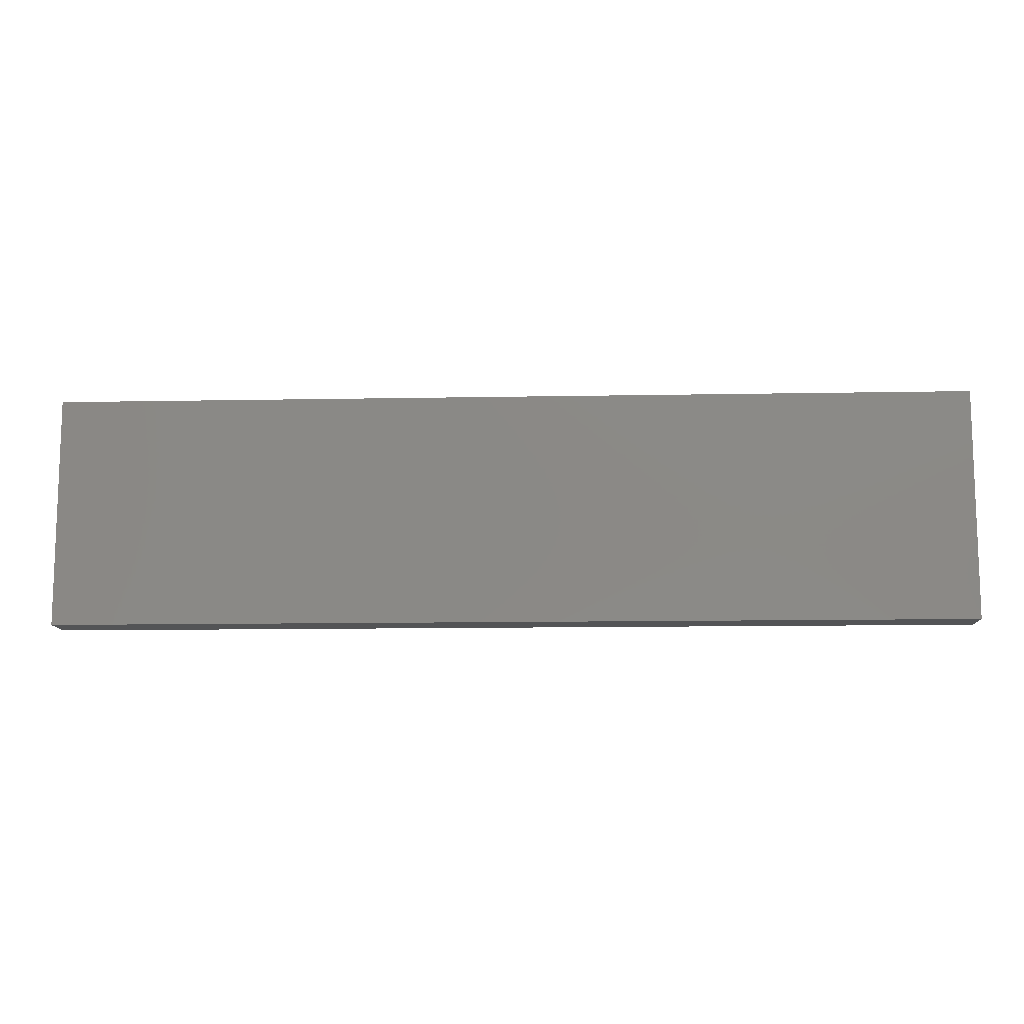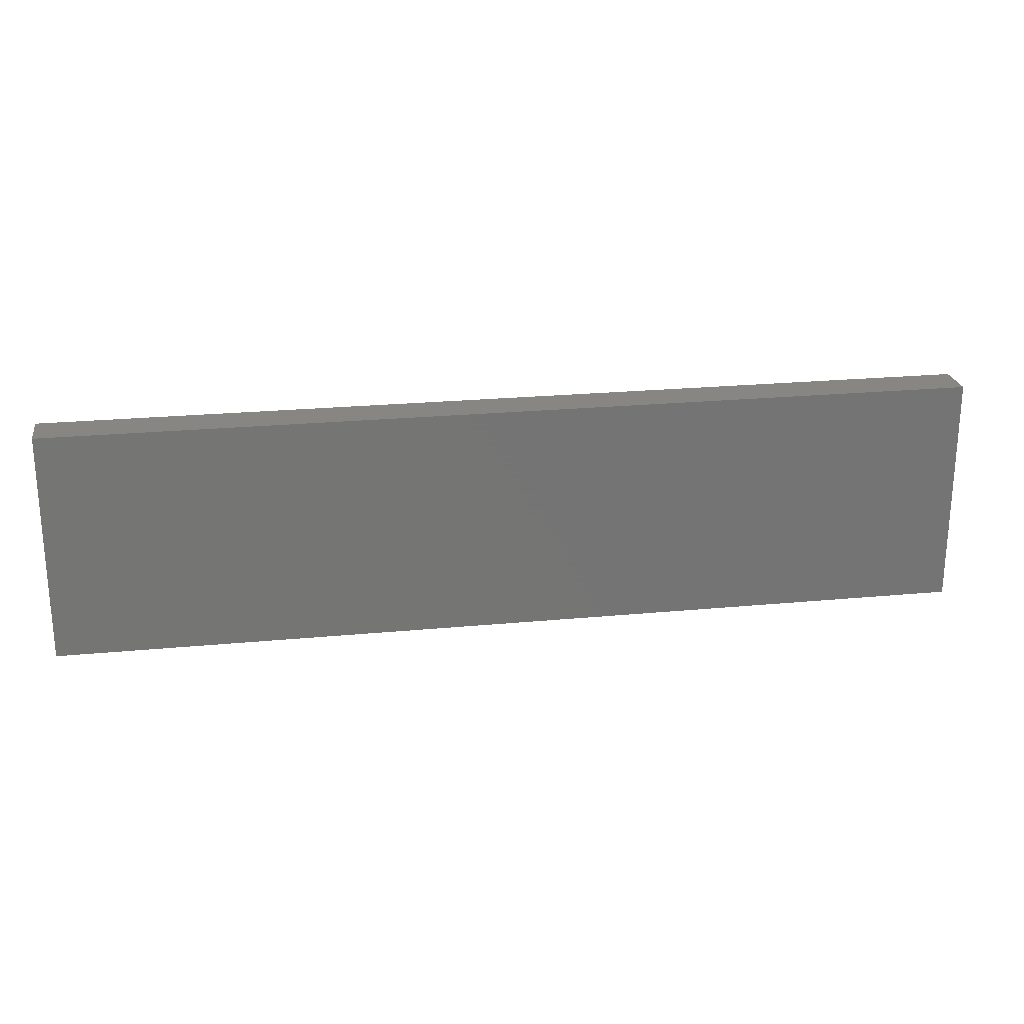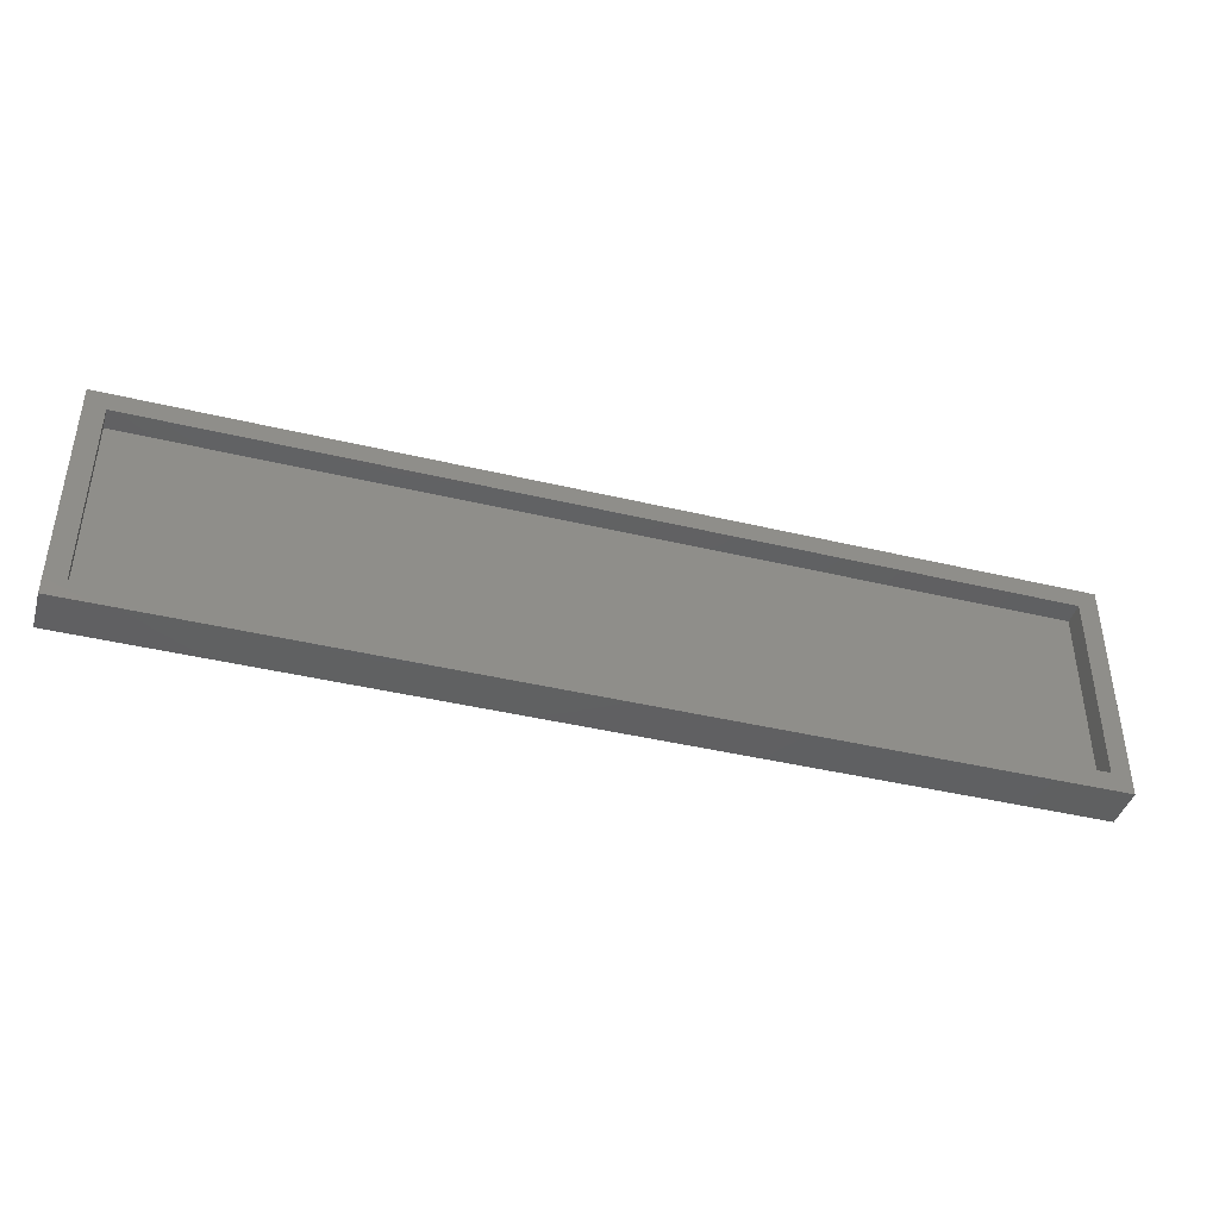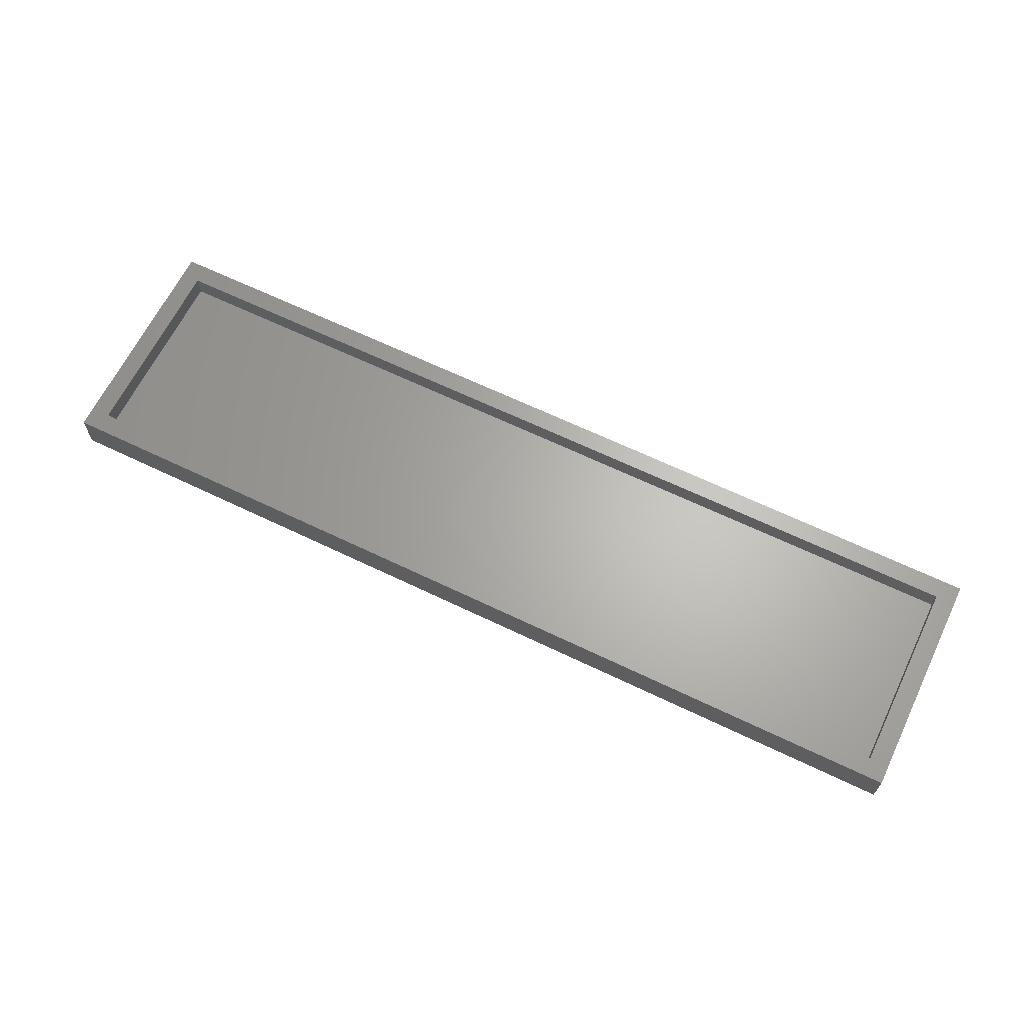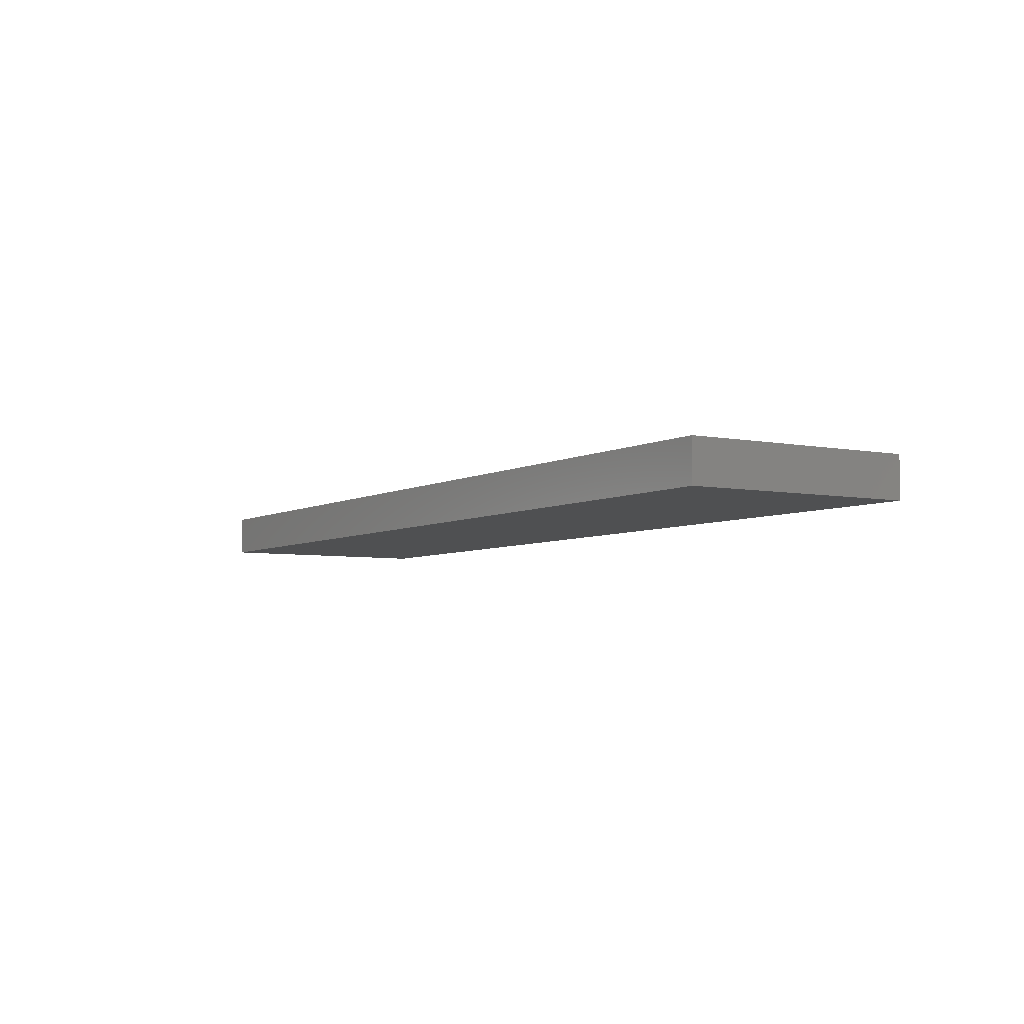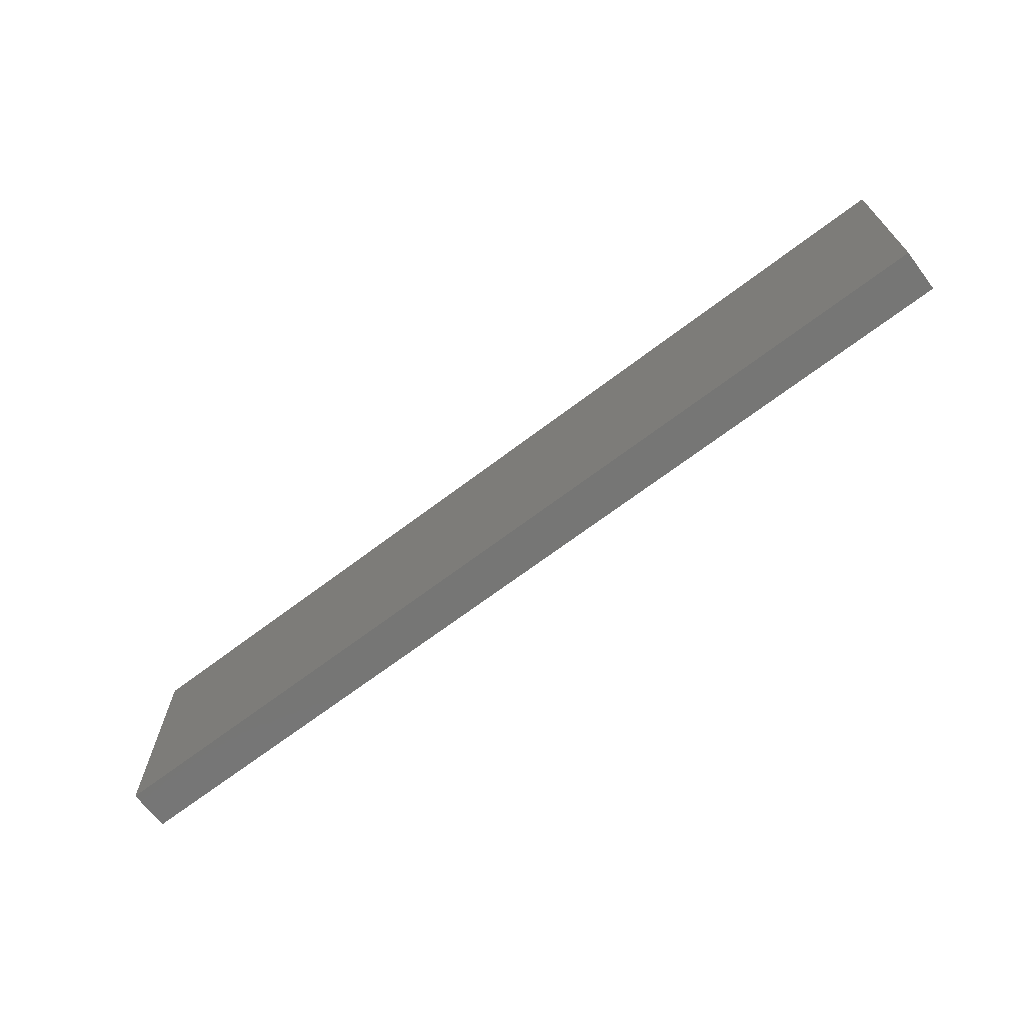
<metadata>
{"format":"stl","ext":"stl","renderer":"f3d","projection":"perspective","resolution":1024,"background":"white","views":[{"elev":-11.4,"azim":-177.3,"up":"+Y"},{"elev":23.2,"azim":170.8,"up":"+Y"},{"elev":-41.8,"azim":-16.1,"up":"+Y"},{"elev":64.8,"azim":-154.1,"up":"+Z"},{"elev":-5.3,"azim":-121.9,"up":"+Z"},{"elev":-68.4,"azim":-142.8,"up":"+Y"}]}
</metadata>
<code>
# stl→obj: 16 verts, 28 faces
v -0.75 -0.1875 0.03586
v -0.7188 -0.1562 0.03586
v -0.75 0.1875 0.03586
v -0.7188 0.1562 0.03586
v 0.75 0.1875 0.03586
v 0.7188 0.1562 0.03586
v 0.75 -0.1875 0.03586
v 0.7188 -0.1562 0.03586
v -0.7188 0.1562 -6.593e-17
v 0.7188 0.1562 2.384e-17
v -0.7188 -0.1562 -5.182e-17
v 0.7188 -0.1562 4.489e-17
v 0.75 -0.1875 -0.03125
v 0.75 0.1875 -0.03125
v -0.75 -0.1875 -0.03125
v -0.75 0.1875 -0.03125
f 1 2 3
f 3 2 4
f 3 4 5
f 5 4 6
f 5 6 7
f 7 6 8
f 7 8 1
f 1 8 2
f 9 10 4
f 4 10 6
f 2 8 11
f 11 8 12
f 2 11 4
f 4 11 9
f 8 6 12
f 12 6 10
f 11 12 9
f 9 12 10
f 13 14 7
f 7 14 5
f 15 1 16
f 16 1 3
f 1 15 7
f 7 15 13
f 16 3 14
f 14 3 5
f 15 16 13
f 13 16 14

</code>
